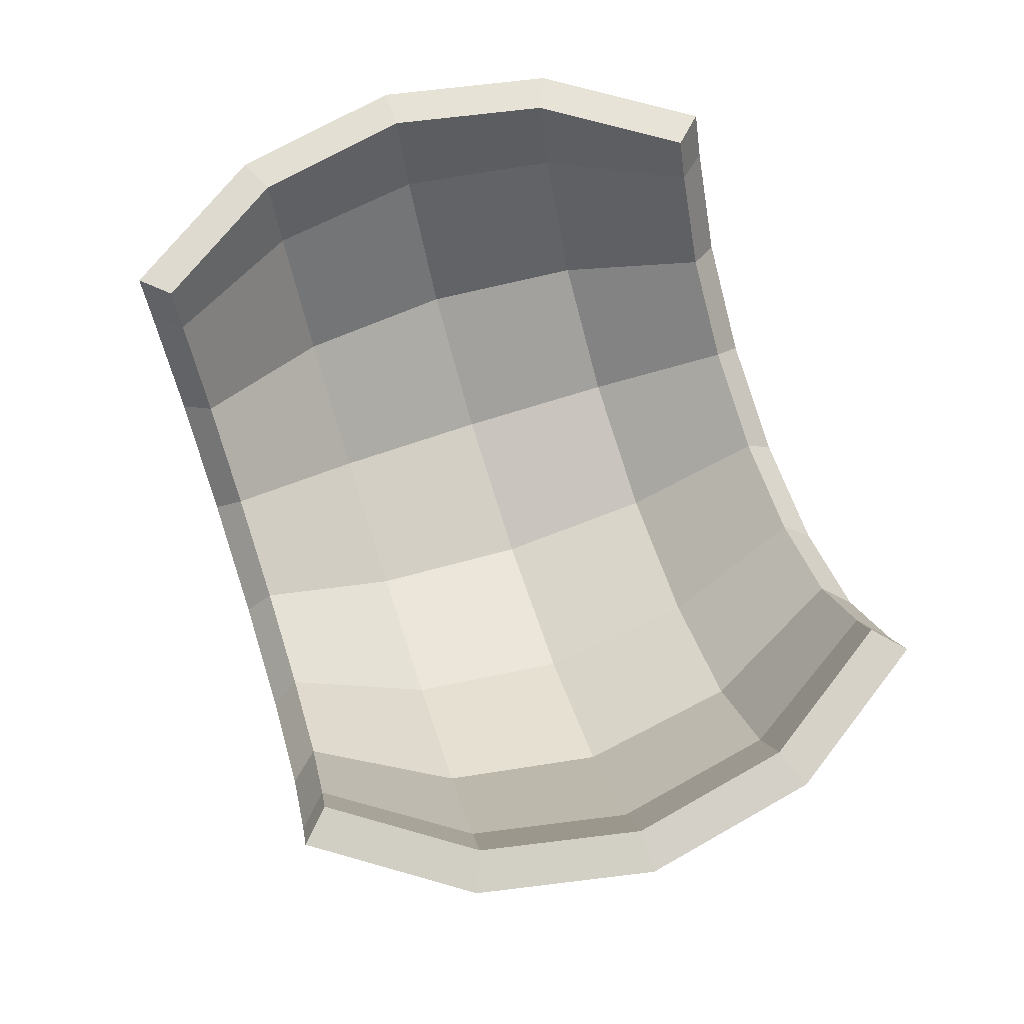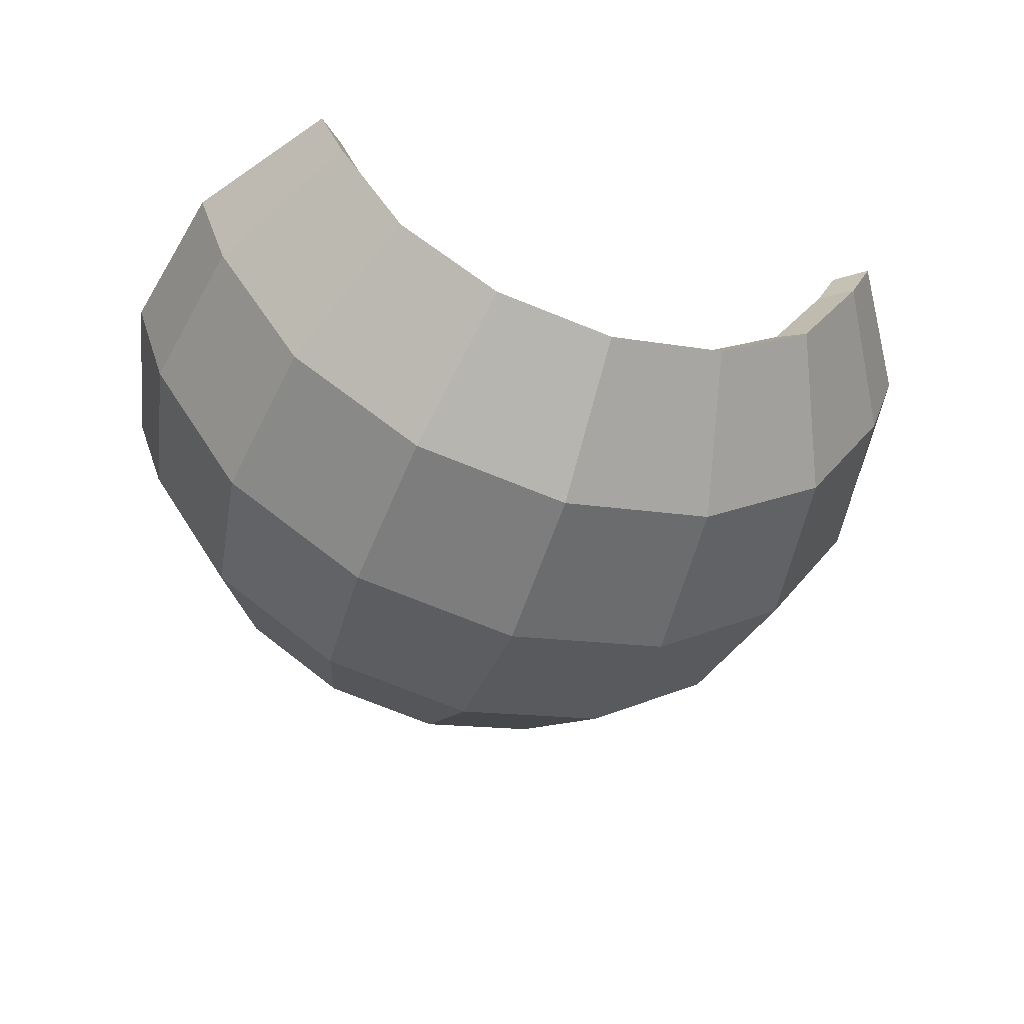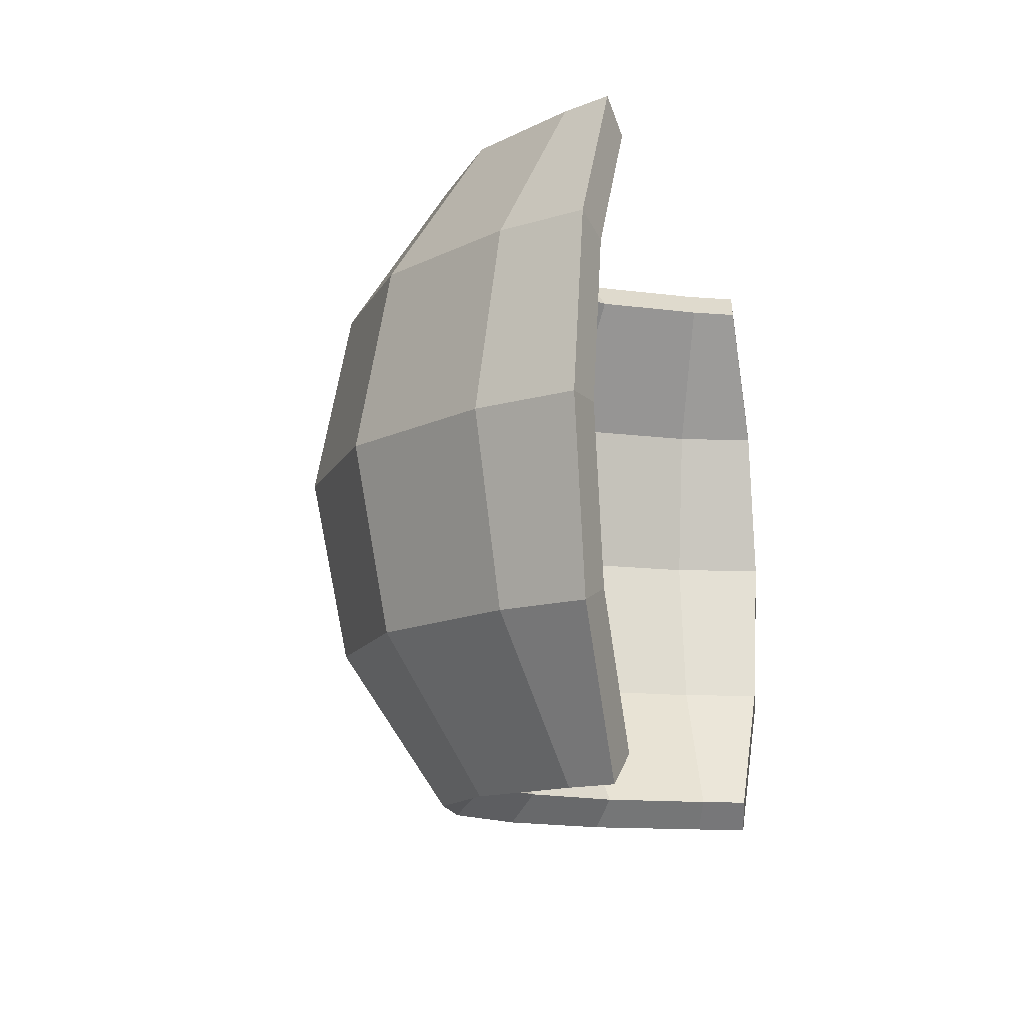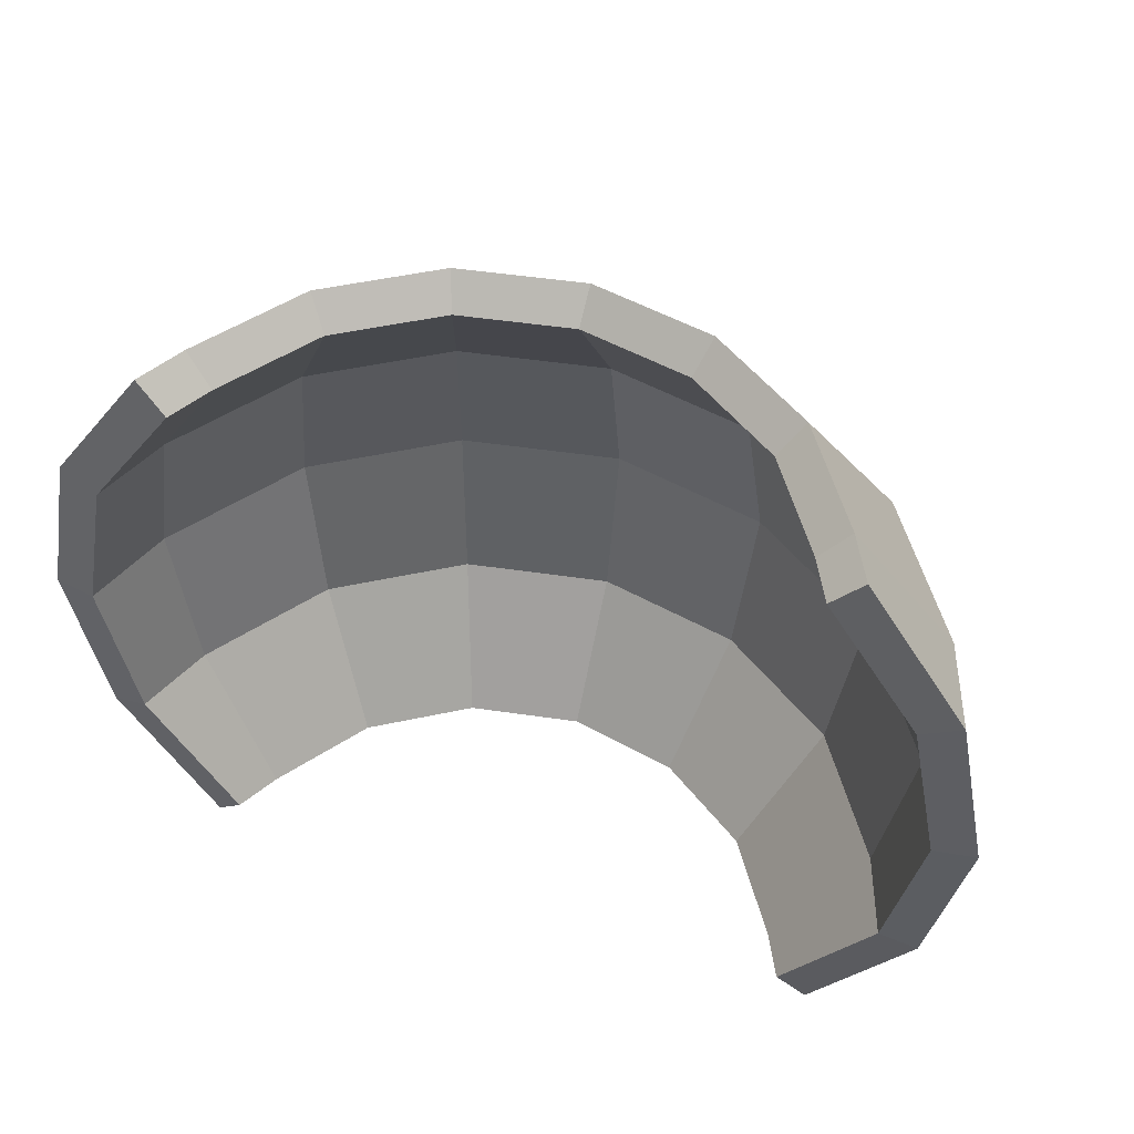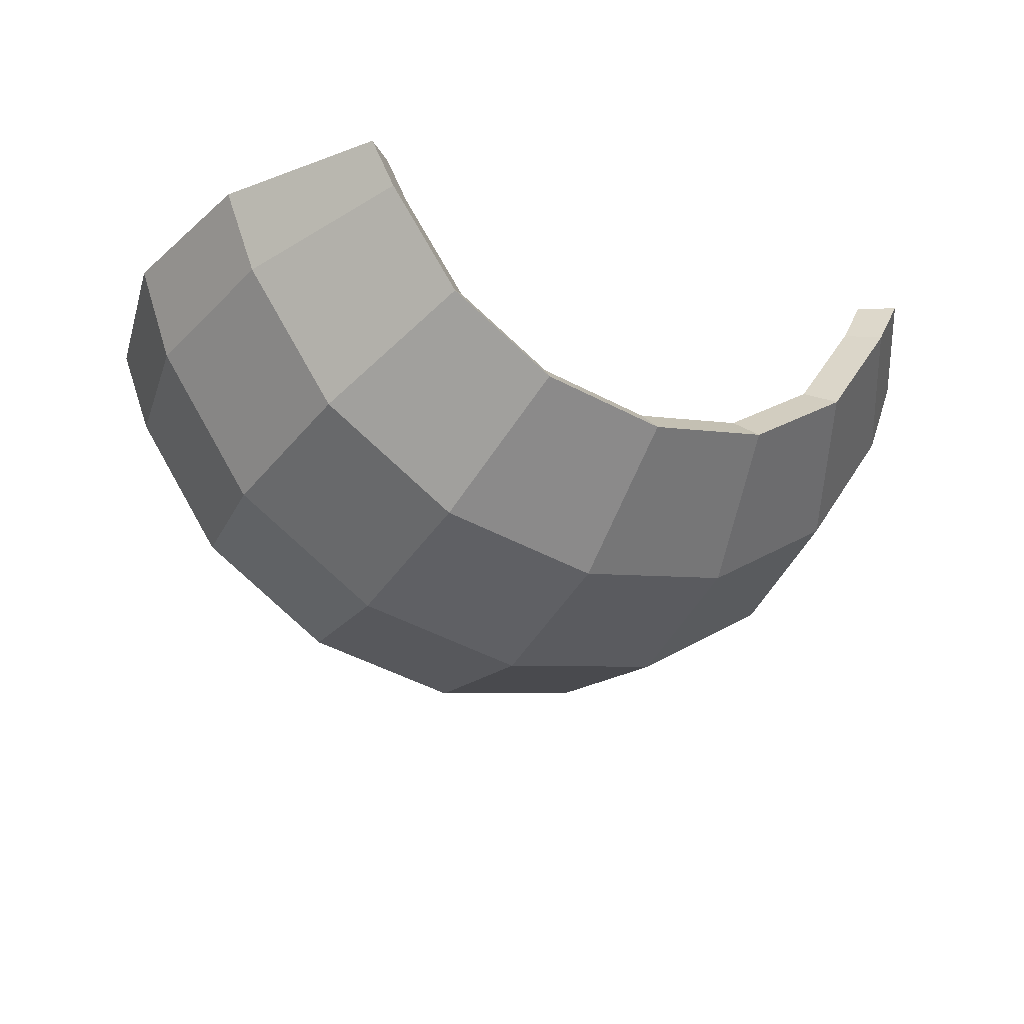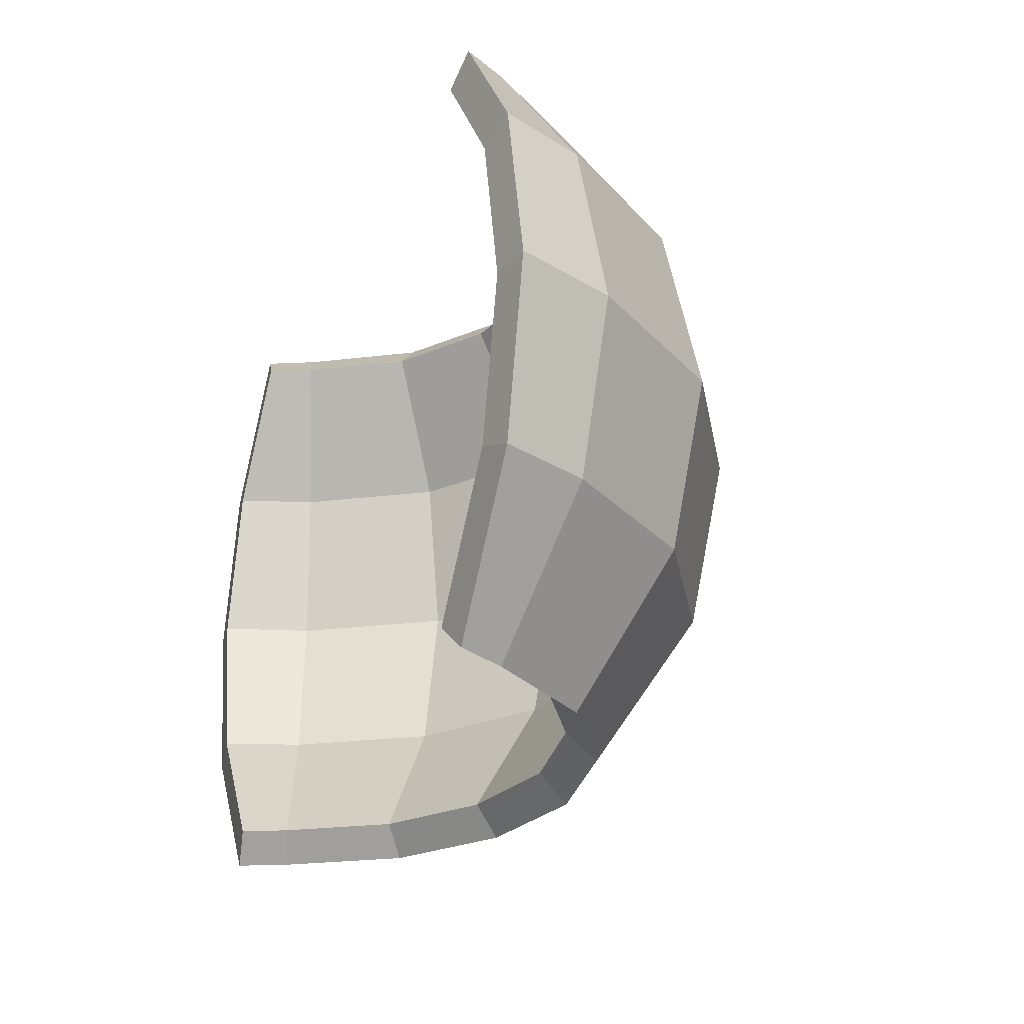
<metadata>
{"format":"obj","ext":"obj","renderer":"f3d","projection":"perspective","resolution":1024,"background":"white","views":[{"elev":72.6,"azim":-108.1,"up":"+Z"},{"elev":-46.1,"azim":-18.4,"up":"+Z"},{"elev":-12.2,"azim":-73.9,"up":"+Y"},{"elev":50.1,"azim":20.4,"up":"+Y"},{"elev":-28.8,"azim":152.9,"up":"+Z"},{"elev":-27.5,"azim":66.6,"up":"+Y"}]}
</metadata>
<code>
o Sphere.001_Sphere.003
v 1.478 -1.478 -0.3479
v 1.931 -0.7998 -0.3479
v -1.344 1.344 -0.3162
v -1.755 0.7271 -0.3162
v -1.9 -0 -0.3162
v -1.755 -0.7271 -0.3162
v -1.344 -1.344 -0.3162
v 2.09 -0 -0.3479
v 1.931 0.7998 -0.3479
v -1.241 1.344 -0.5141
v -1.622 0.7271 -0.6718
v -1.755 -0 -0.7271
v -1.622 -0.7271 -0.6718
v -1.241 -1.344 -0.5141
v 1.478 1.478 -0.3479
v 1.365 -1.478 -0.5655
v -0.95 1.344 -0.95
v -1.241 0.7271 -1.241
v -1.344 -0 -1.344
v -1.241 -0.7271 -1.241
v -0.95 -1.344 -0.95
v 1.784 -0.7998 -0.7389
v 1.931 -0 -0.7998
v -0.5141 1.344 -1.241
v -0.6718 0.7271 -1.622
v -0.7271 -0 -1.755
v -0.6718 -0.7271 -1.622
v -0.5141 -1.344 -1.241
v 1.784 0.7998 -0.7389
v 1.365 1.478 -0.5655
v 1e-06 1.344 -1.344
v 1e-06 0.7271 -1.755
v 1e-06 -0 -1.9
v 1e-06 -0.7271 -1.755
v 1e-06 -1.344 -1.344
v 1.045 -1.478 -1.045
v 1.365 -0.7998 -1.365
v 0.5141 1.344 -1.241
v 0.6718 0.7271 -1.622
v 0.7271 -0 -1.755
v 0.6718 -0.7271 -1.622
v 0.5141 -1.344 -1.241
v 1.478 -0 -1.478
v 1.365 0.7998 -1.365
v 0.95 1.344 -0.95
v 1.241 0.7271 -1.241
v 1.344 -0 -1.344
v 1.241 -0.7271 -1.241
v 0.95 -1.344 -0.95
v 1.045 1.478 -1.045
v 0.5655 -1.478 -1.365
v 1.241 1.344 -0.5141
v 1.622 0.7271 -0.6717
v 1.755 -0 -0.7271
v 1.622 -0.7271 -0.6717
v 1.241 -1.344 -0.5141
v 0.7389 -0.7998 -1.784
v 0.7998 -0 -1.931
v 1.344 1.344 -0.3162
v 1.755 0.7271 -0.3162
v 1.9 -0 -0.3162
v 1.755 -0.7271 -0.3162
v 1.344 -1.344 -0.3162
v 0.7389 0.7998 -1.784
v 0.5655 1.478 -1.365
v 1e-06 -1.478 -1.478
v 1e-06 -0.7998 -1.931
v 1e-06 -0 -2.09
v 1e-06 0.7998 -1.931
v 1e-06 1.478 -1.478
v -0.5655 -1.478 -1.365
v -0.7389 -0.7998 -1.784
v -0.7998 -0 -1.931
v -0.7389 0.7998 -1.784
v -0.5655 1.478 -1.365
v -1.045 -1.478 -1.045
v -1.365 -0.7998 -1.365
v -1.478 -0 -1.478
v -1.365 0.7998 -1.365
v -1.045 1.478 -1.045
v -1.365 -1.478 -0.5655
v -1.784 -0.7998 -0.7389
v -1.931 -0 -0.7998
v -1.784 0.7998 -0.7389
v -1.365 1.478 -0.5655
v -1.478 -1.478 -0.3479
v -1.931 -0.7998 -0.3479
v -2.09 -0 -0.3479
v -1.931 0.7998 -0.3479
v -1.478 1.478 -0.3479
f 21 14 81 76
f 6 13 12 5
f 4 11 10 3
f 24 31 70 75
f 17 24 75 80
f 7 14 13 6
f 5 12 11 4
f 42 35 66 51
f 11 18 17 10
f 14 7 86 81
f 45 52 30 50
f 14 21 20 13
f 12 19 18 11
f 49 42 51 36
f 62 63 1 2
f 13 20 19 12
f 52 59 15 30
f 21 28 27 20
f 19 26 25 18
f 7 6 87 86
f 10 17 80 85
f 20 27 26 19
f 18 25 24 17
f 61 62 2 8
f 6 5 88 87
f 60 61 8 9
f 27 34 33 26
f 25 32 31 24
f 31 38 65 70
f 35 28 71 66
f 28 35 34 27
f 26 33 32 25
f 3 10 85 90
f 34 41 40 33
f 32 39 38 31
f 28 21 76 71
f 5 4 89 88
f 35 42 41 34
f 33 40 39 32
f 59 60 9 15
f 38 45 50 65
f 56 49 36 16
f 42 49 48 41
f 40 47 46 39
f 4 3 90 89
f 63 56 16 1
f 41 48 47 40
f 39 46 45 38
f 49 56 55 48
f 47 54 53 46
f 23 29 9 8
f 16 22 2 1
f 48 55 54 47
f 46 53 52 45
f 29 30 15 9
f 22 23 8 2
f 44 50 30 29
f 55 62 61 54
f 53 60 59 52
f 37 43 23 22
f 43 44 29 23
f 56 63 62 55
f 54 61 60 53
f 36 37 22 16
f 64 65 50 44
f 57 58 43 37
f 58 64 44 43
f 51 57 37 36
f 68 69 64 58
f 66 67 57 51
f 69 70 65 64
f 67 68 58 57
f 73 74 69 68
f 71 72 67 66
f 74 75 70 69
f 72 73 68 67
f 79 80 75 74
f 77 78 73 72
f 78 79 74 73
f 76 77 72 71
f 82 83 78 77
f 83 84 79 78
f 81 82 77 76
f 84 85 80 79
f 88 89 84 83
f 86 87 82 81
f 89 90 85 84
f 87 88 83 82

</code>
